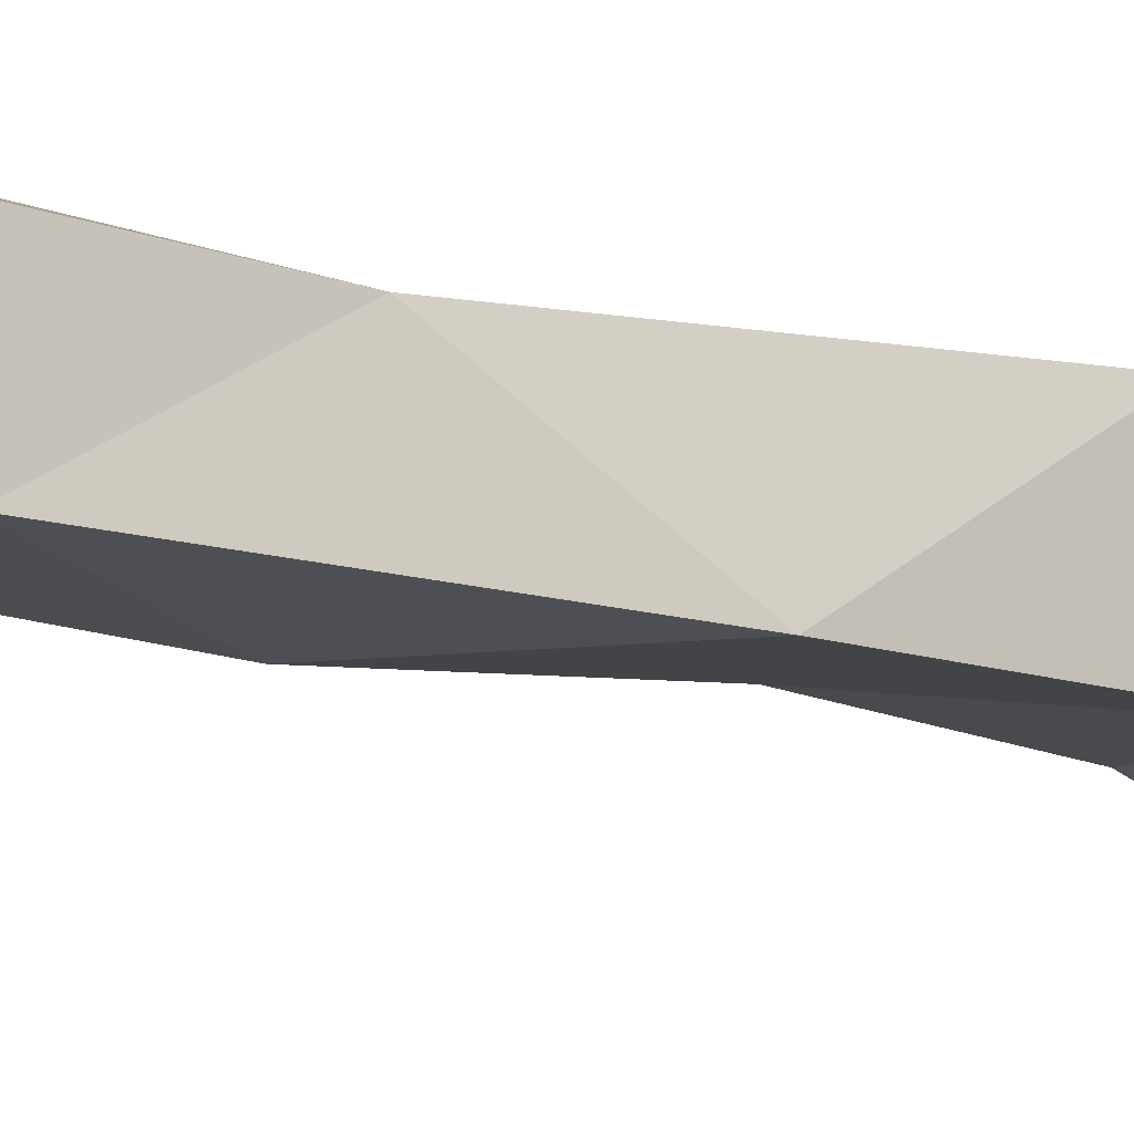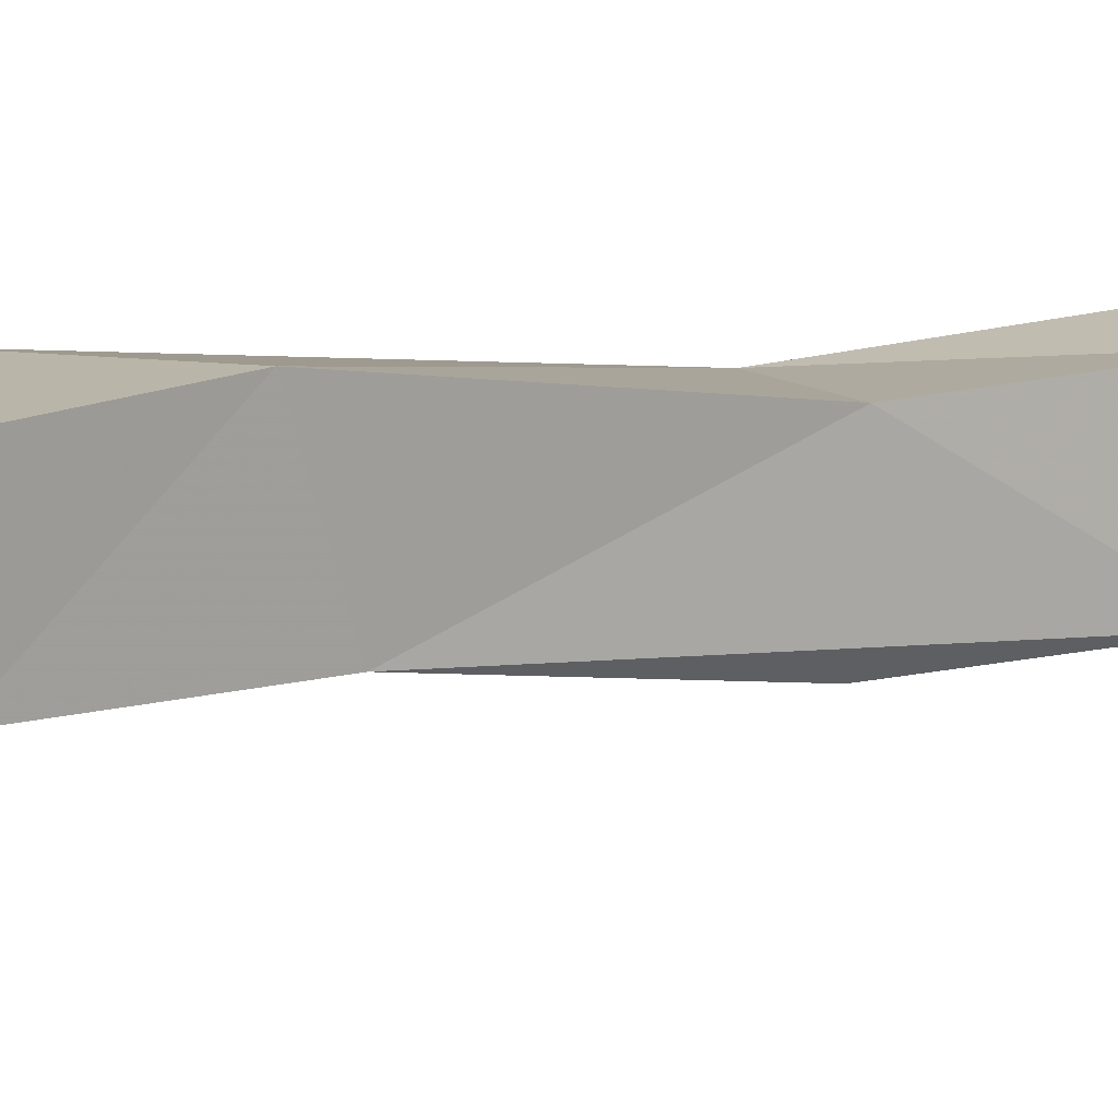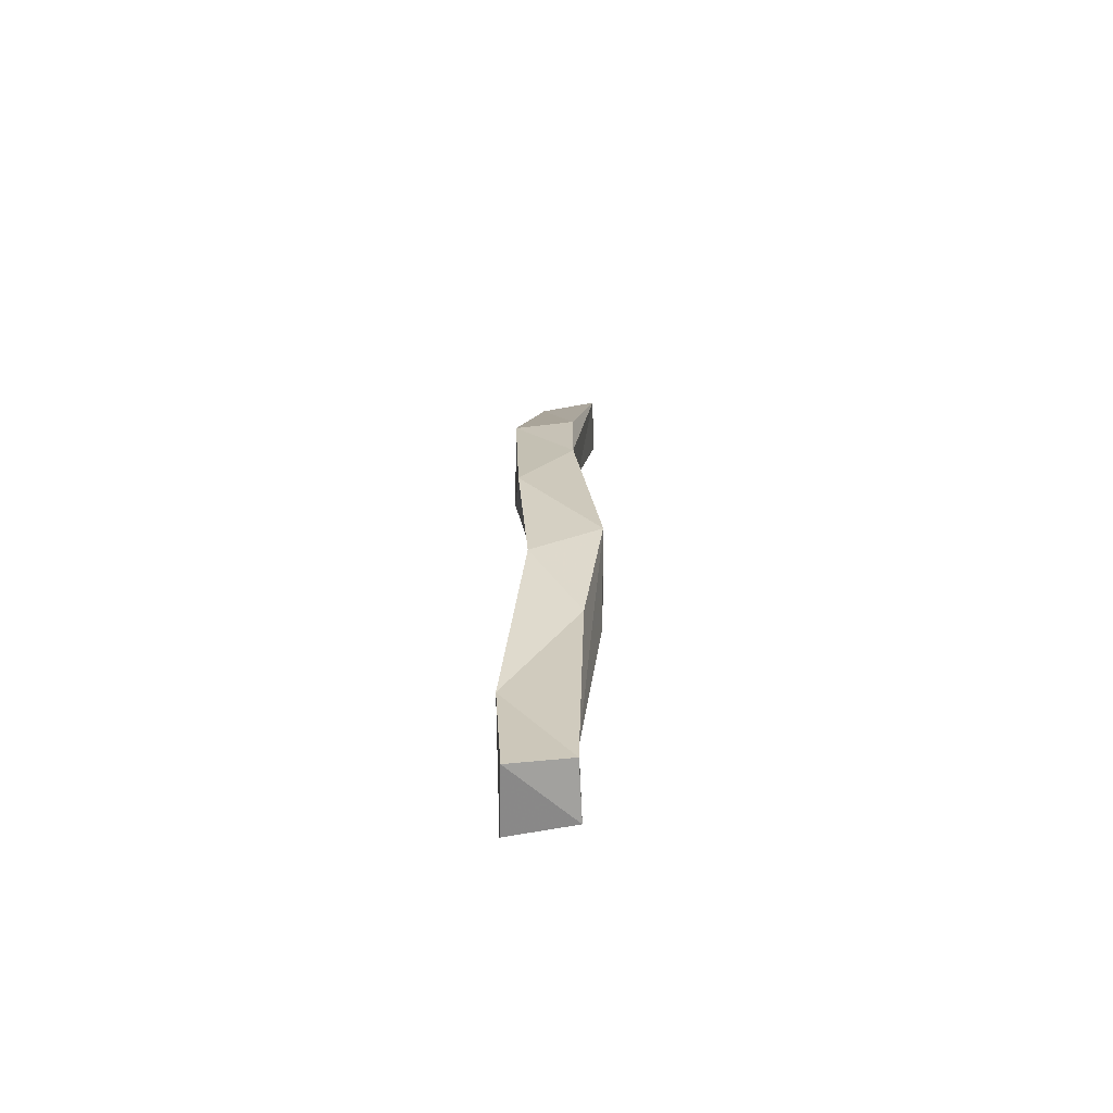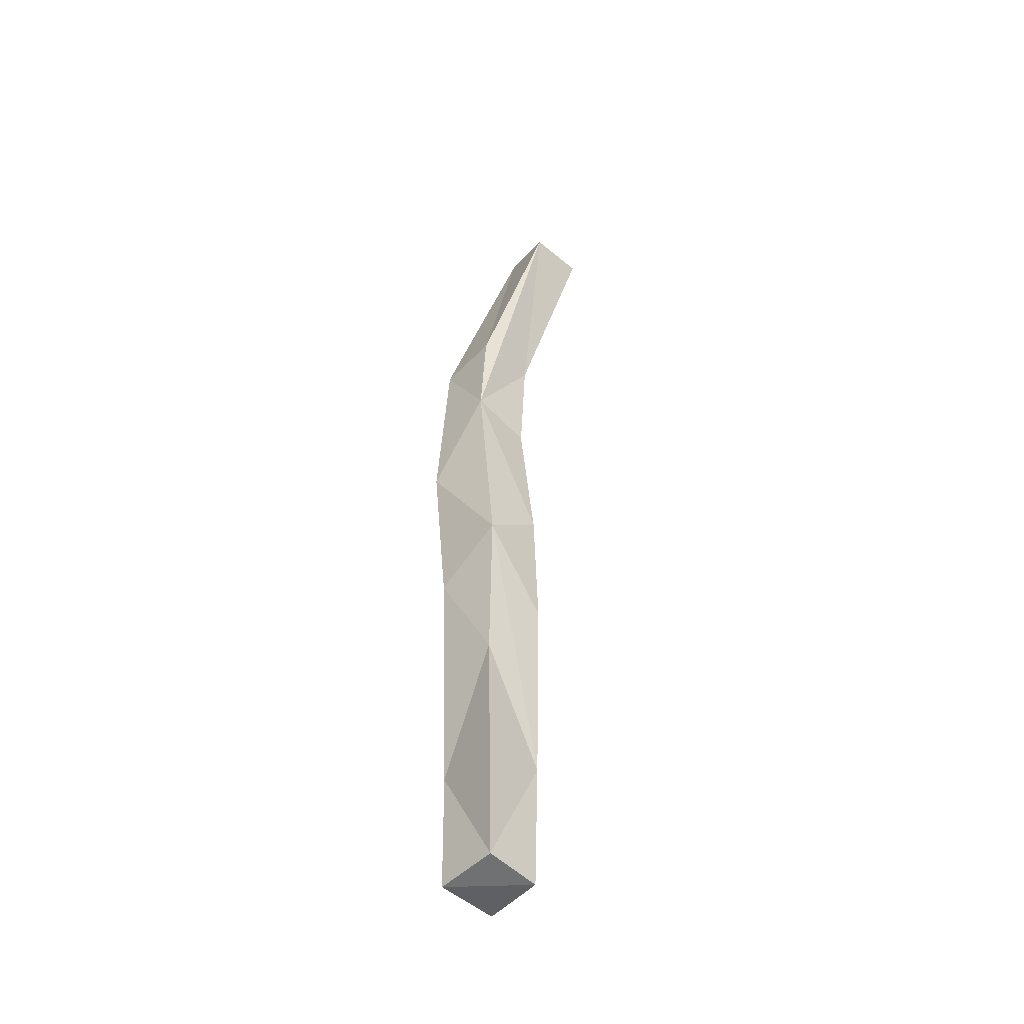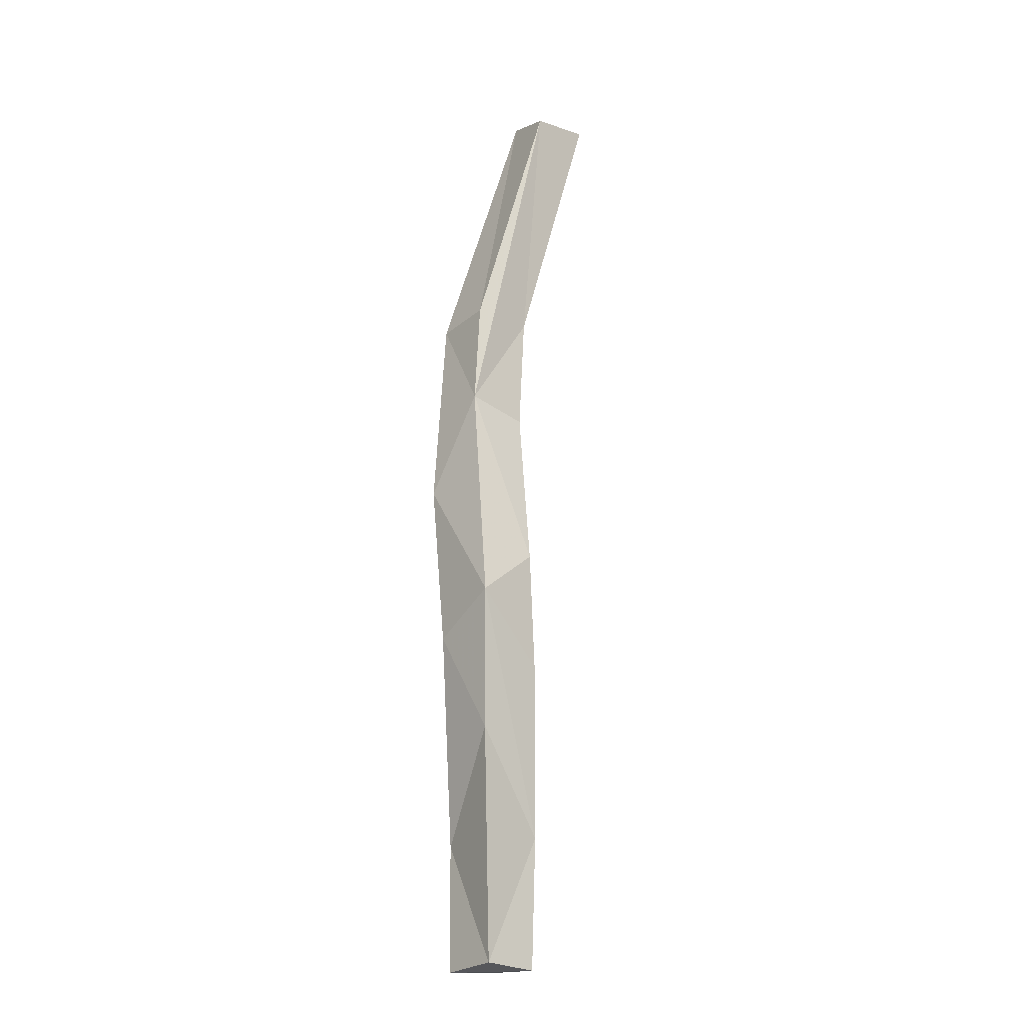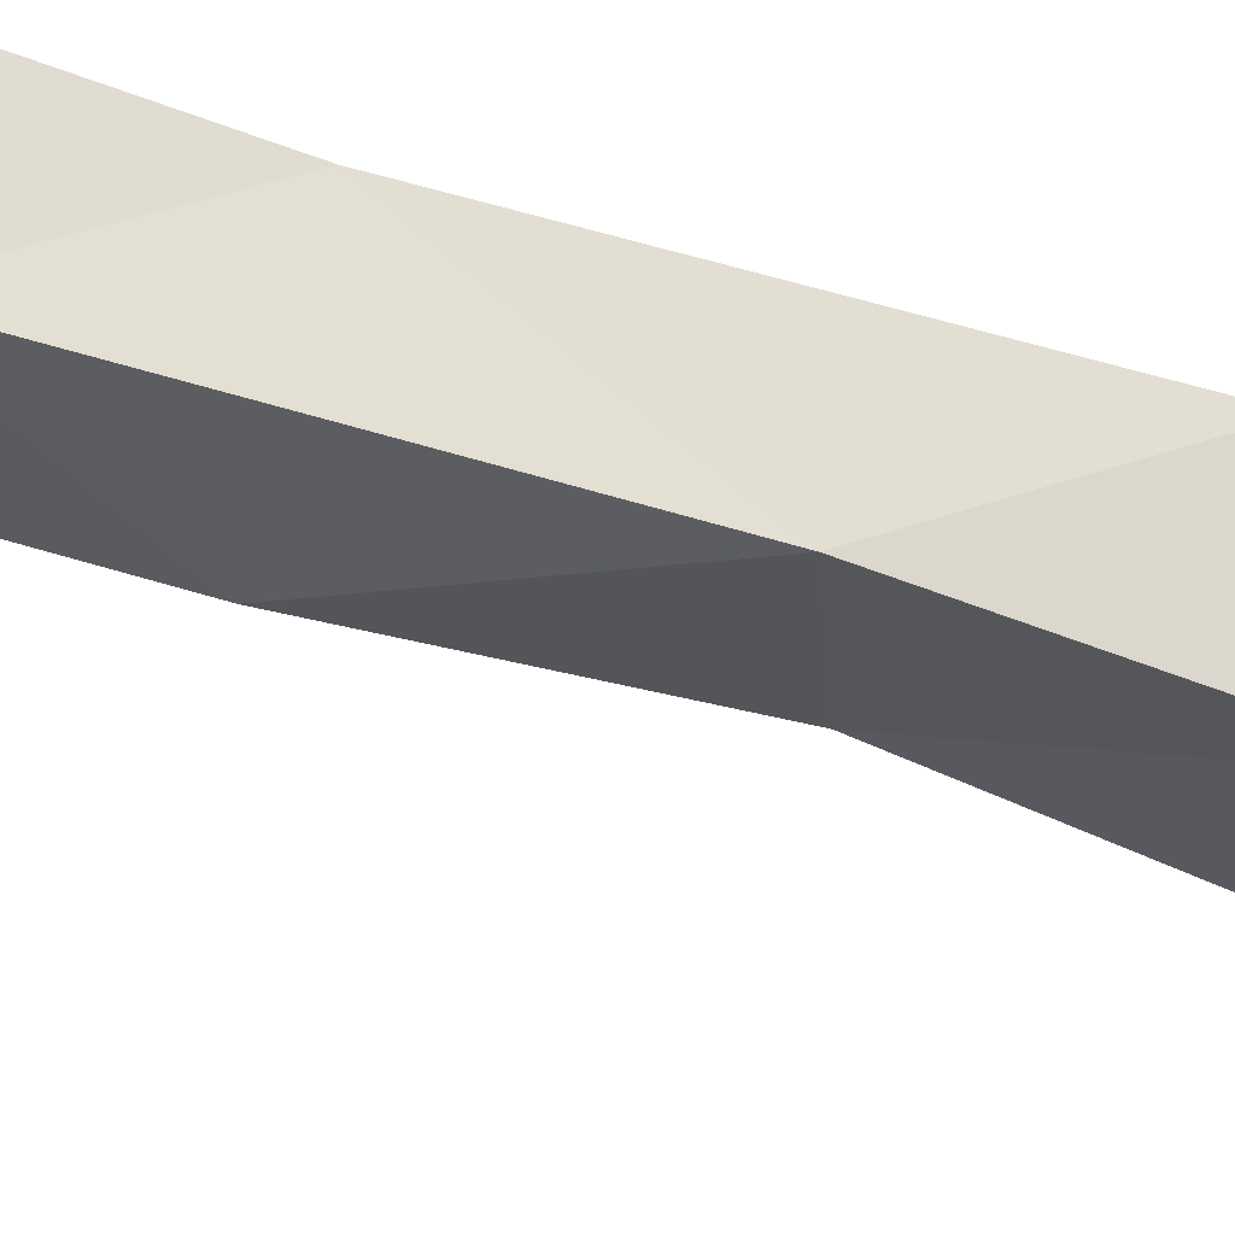
<metadata>
{"format":"obj","ext":"obj","renderer":"f3d","projection":"perspective","resolution":1024,"background":"white","views":[{"elev":-15.6,"azim":-132.2,"up":"+Z"},{"elev":10.4,"azim":50.3,"up":"+Z"},{"elev":-65.8,"azim":-87.0,"up":"+Y"},{"elev":-46.2,"azim":-45.2,"up":"+Y"},{"elev":-18.4,"azim":-40.2,"up":"+Y"},{"elev":-32.9,"azim":-124.6,"up":"+Z"}]}
</metadata>
<code>
v 0.2639 3.473 -14.49
v 0.3043 7.095 -14.62
v -0.05429 4.721 -14.64
v 0.2707 4.18 -14.72
v 0.2099 4.604 -14.4
v -0.05579 4.871 -14.38
v -0.01011 6.08 -14.48
v 0.4822 7.046 -14.4
v 0.3002 3.479 -14.73
v 0.2478 7.021 -14.39
v 0.2165 6.068 -14.47
v -0.003846 6.055 -14.71
v 0.162 5.645 -14.72
v 0.1831 4.719 -14.63
v 0.05404 3.494 -14.48
v 0.0689 3.936 -14.74
v 0.04912 3.467 -14.71
v 0.2868 3.964 -14.49
v -0.07921 5.323 -14.68
v 0.008702 4.357 -14.46
v -0.0352 5.695 -14.48
v 0.1962 5.64 -14.47
v 0.1518 5.146 -14.64
v 0.2224 6.047 -14.71
v 0.172 5.04 -14.38
v 0.5335 7.083 -14.62
g Group54375
f 2 12 7
f 26 11 24
f 2 24 12
f 3 4 16
f 4 5 18
f 20 3 16
f 5 6 18
f 21 19 6
f 21 6 25
f 8 10 11
f 2 10 8
f 2 26 24
f 4 18 9
f 18 20 15
f 11 10 21
f 10 2 7
f 23 22 25
f 22 21 25
f 21 12 19
f 12 13 19
f 19 13 23
f 24 22 23
f 3 14 4
f 14 5 4
f 20 16 15
f 17 1 15
f 16 4 9
f 17 9 1
f 16 17 15
f 16 9 17
f 9 18 1
f 18 15 1
f 19 23 3
f 6 19 3
f 6 20 18
f 6 3 20
f 7 12 21
f 10 7 21
f 24 11 22
f 22 11 21
f 23 25 14
f 3 23 14
f 24 23 13
f 12 24 13
f 14 25 5
f 25 6 5
f 26 8 11
f 26 2 8

</code>
